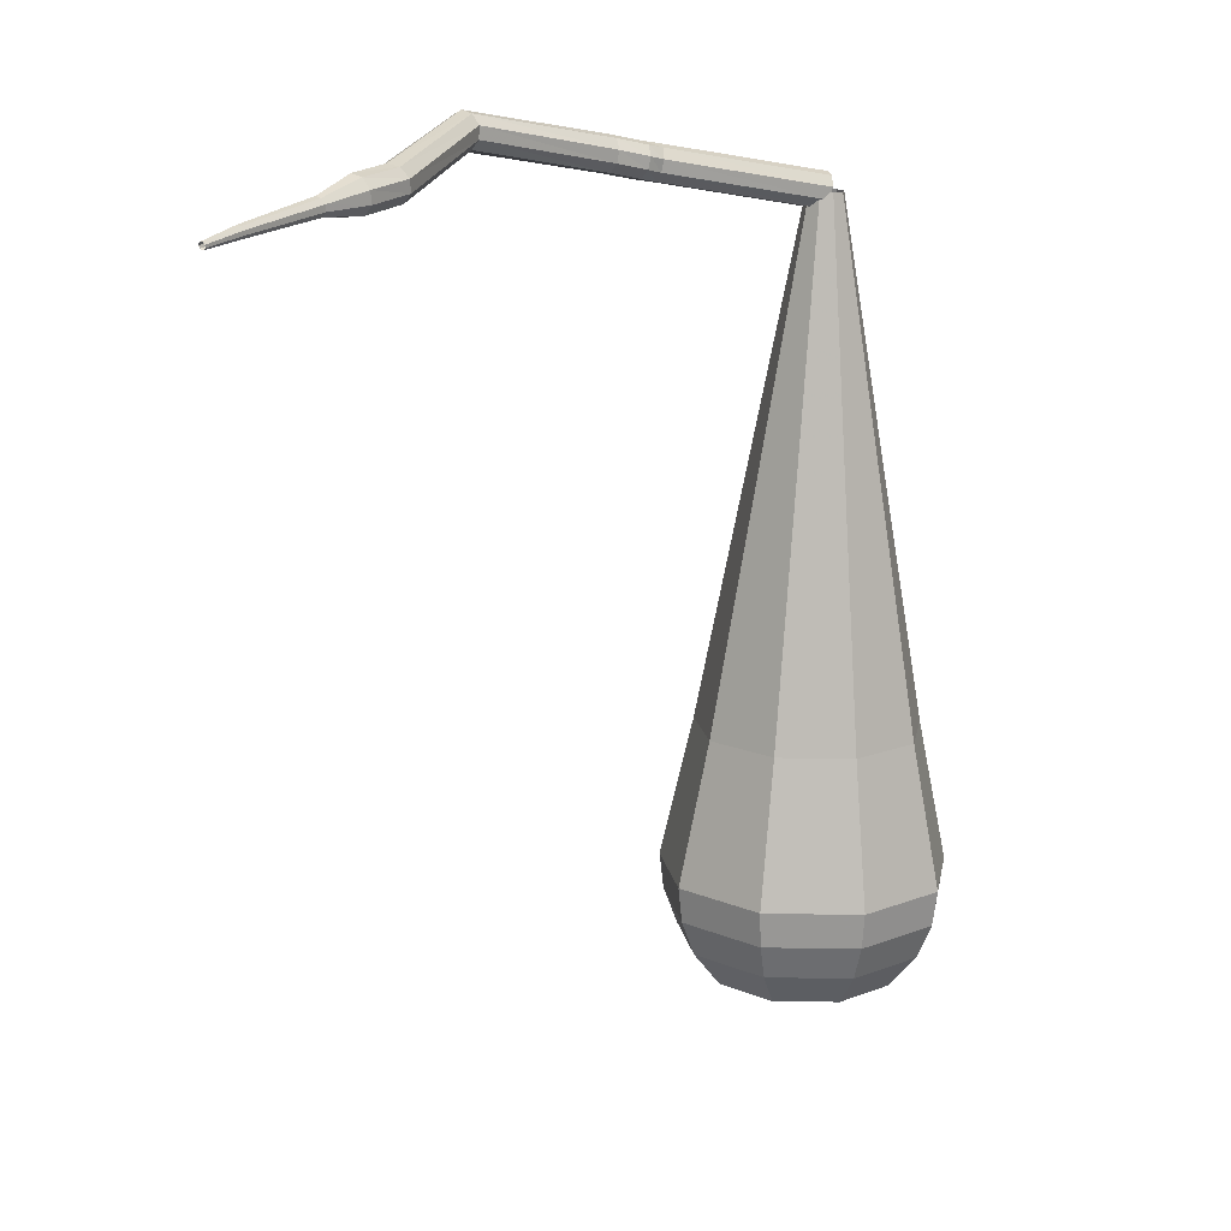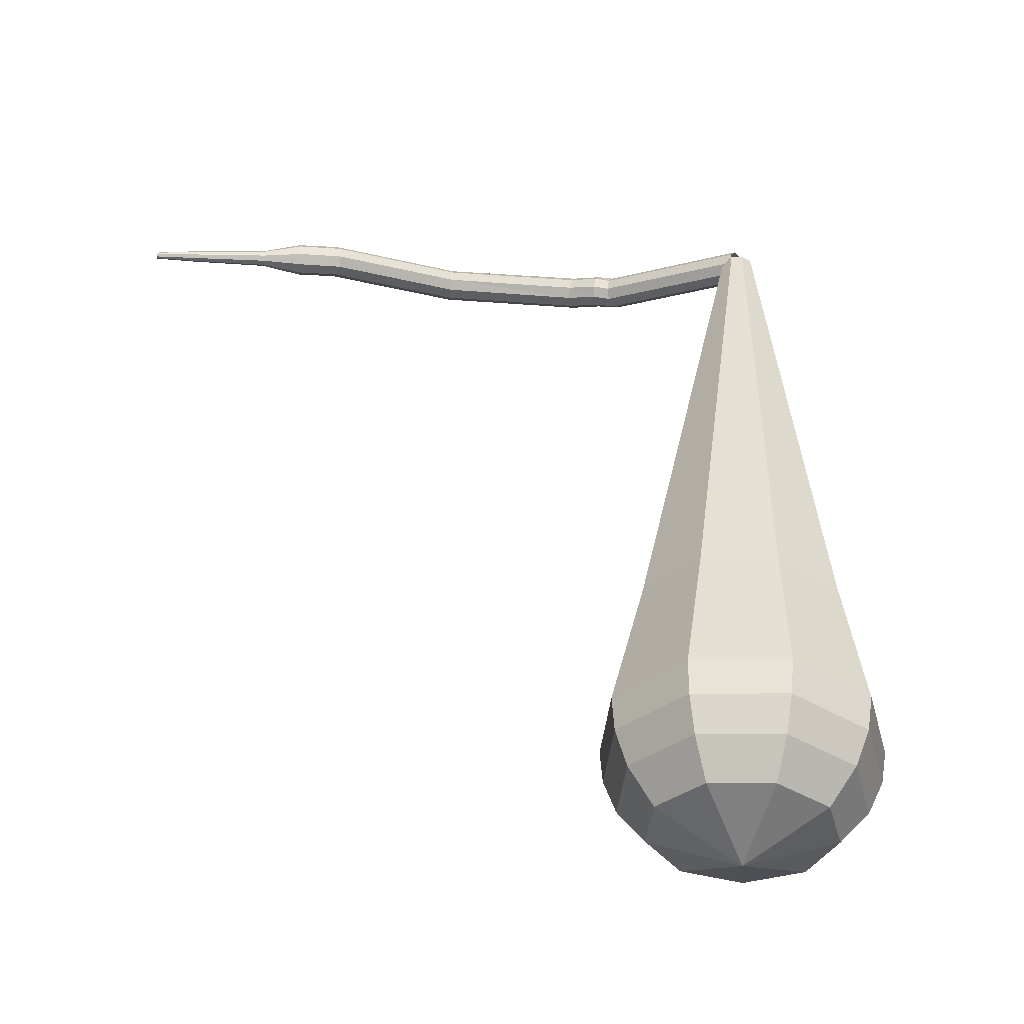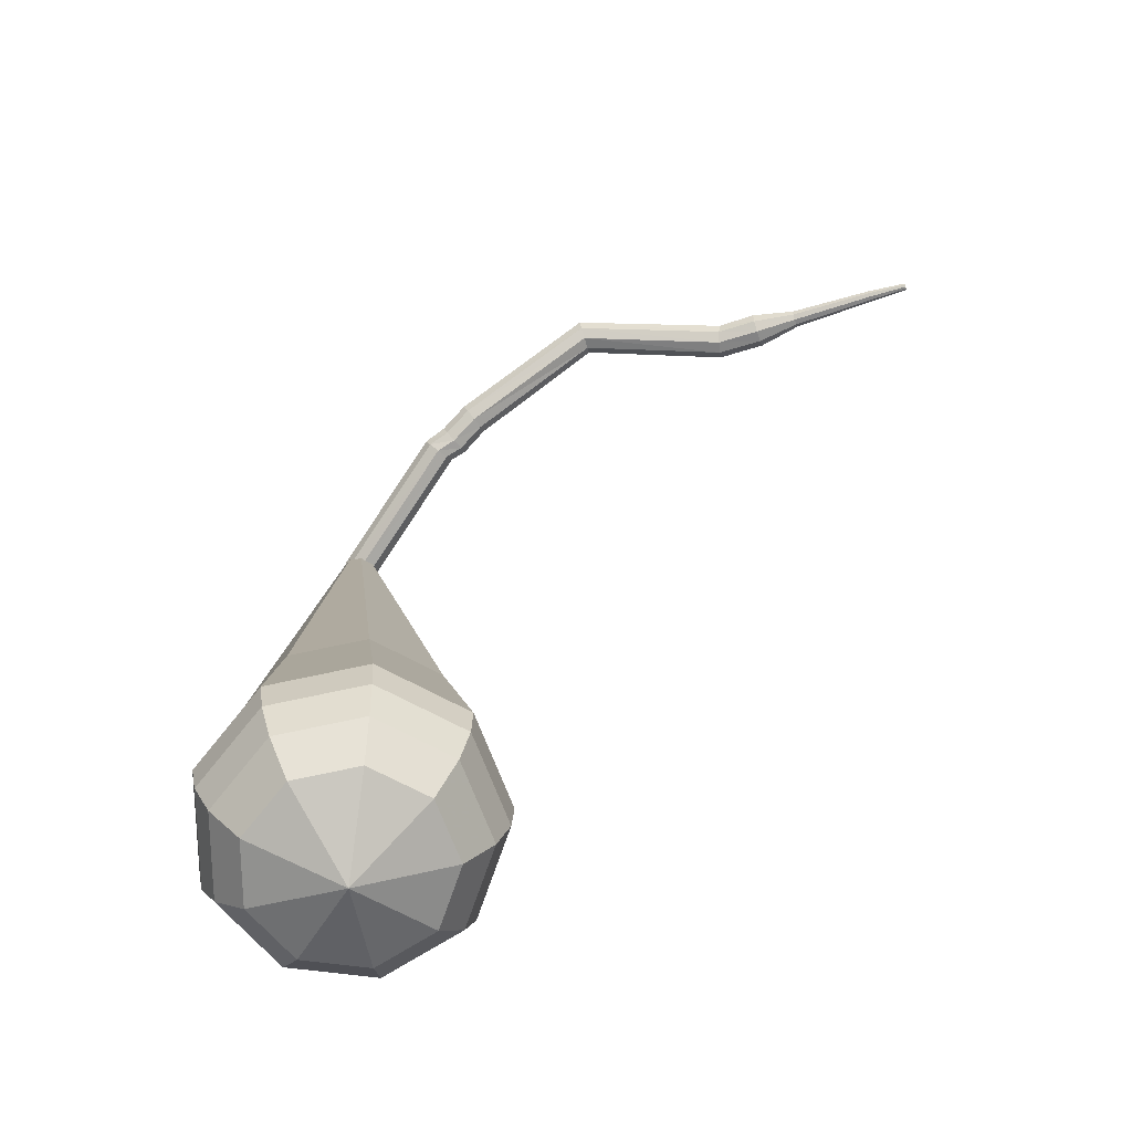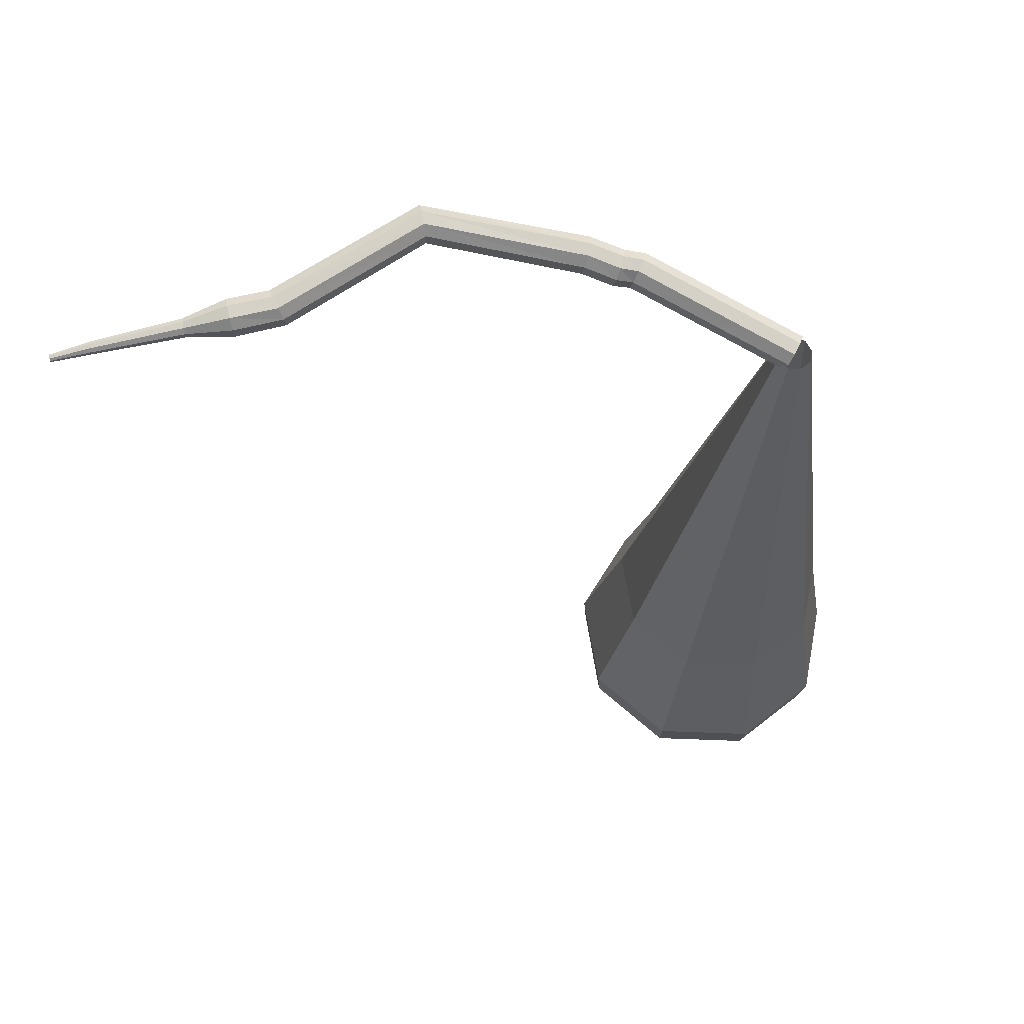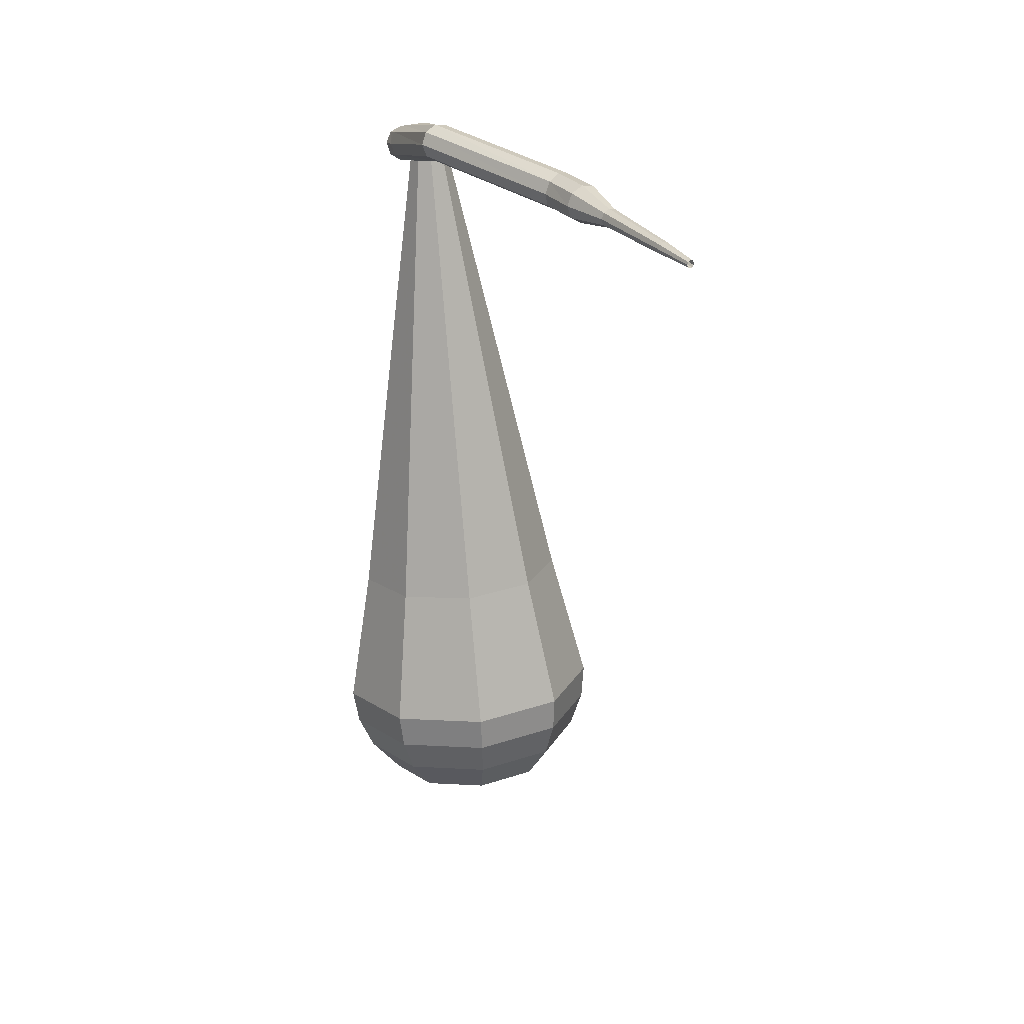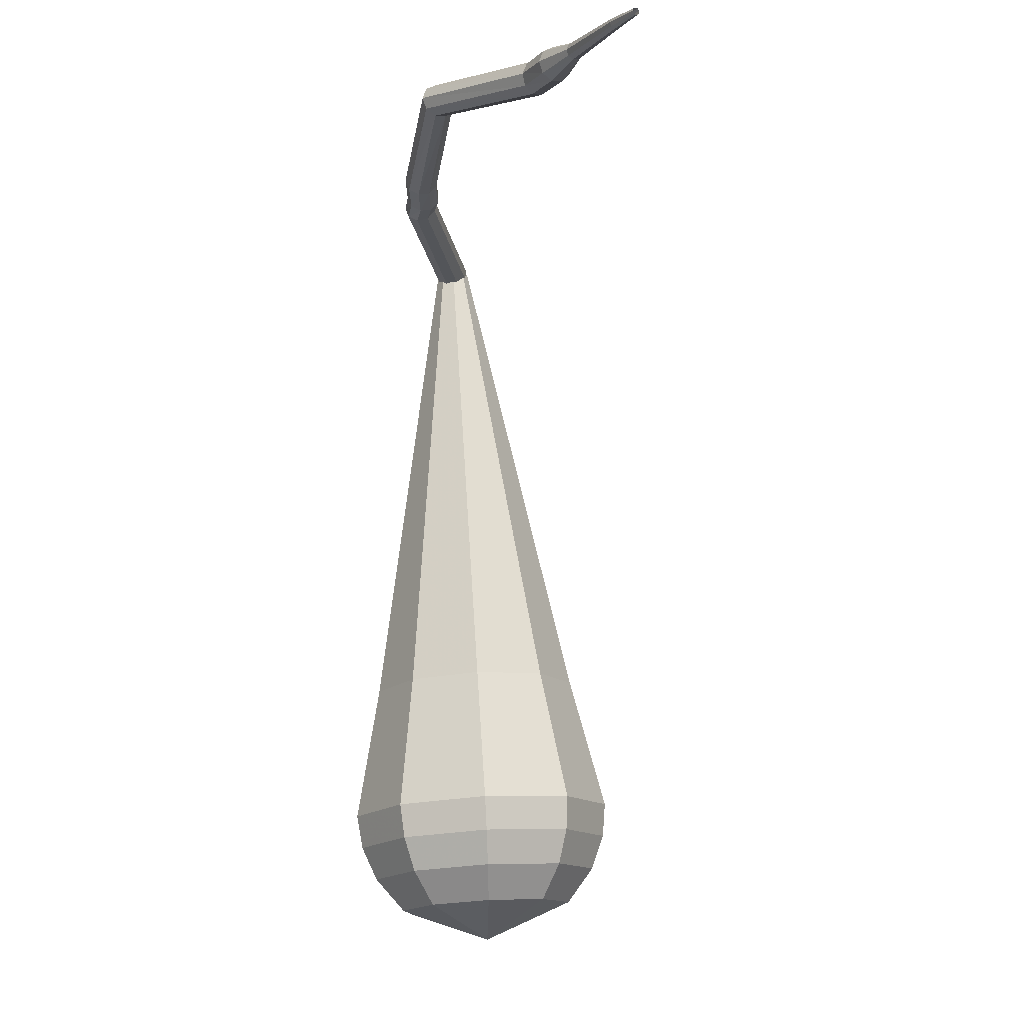
<metadata>
{"format":"obj","ext":"obj","renderer":"f3d","projection":"perspective","resolution":1024,"background":"white","views":[{"elev":18.9,"azim":-6.1,"up":"+Z"},{"elev":-36.7,"azim":38.7,"up":"+Z"},{"elev":-71.8,"azim":-115.5,"up":"+Z"},{"elev":66.6,"azim":34.7,"up":"+Z"},{"elev":22.5,"azim":-74.1,"up":"+Z"},{"elev":-12.6,"azim":-69.1,"up":"+Z"}]}
</metadata>
<code>
g tube1
v 168.6 160.5 102.6
v 168.5 160.2 102
v 168.5 159.6 101.6
v 168.6 158.9 101.8
v 168.8 158.5 102.3
v 168.9 158.5 102.9
v 169 159 103.5
v 168.9 159.7 103.6
v 168.7 160.2 103.2
v 168.6 160.5 102.6
v 159.6 159 104.4
v 159.6 158.8 103.8
v 159.6 158.2 103.4
v 159.8 157.5 103.5
v 160 157.1 104.1
v 160.1 157.2 104.7
v 160.1 157.6 105.2
v 160 158.3 105.4
v 159.8 158.8 105
v 159.6 159 104.4
v 158.5 158.4 104.6
v 158.5 158.1 104
v 158.6 157.6 103.7
v 158.9 156.9 103.8
v 159.2 156.6 104.3
v 159.4 156.7 105
v 159.3 157.1 105.5
v 159 157.7 105.6
v 158.7 158.2 105.3
v 158.5 158.4 104.6
v 156.8 157.8 105.1
v 156.7 157.5 104.4
v 157 157 104.1
v 157.3 156.4 104.2
v 157.6 156.1 104.7
v 157.7 156.1 105.4
v 157.6 156.6 105.9
v 157.3 157.2 106
v 157 157.7 105.7
v 156.8 157.8 105.1
v 149.2 153.4 107
v 149.3 153.2 106.3
v 149.7 152.8 106
v 150.2 152.3 106.1
v 150.6 152.1 106.6
v 150.6 152.1 107.3
v 150.3 152.4 107.8
v 149.8 152.9 107.9
v 149.4 153.3 107.6
v 149.2 153.4 107
v 145.4 145.6 105.7
v 145.6 145.5 105.1
v 146.2 145.3 104.8
v 146.7 144.9 104.9
v 147.1 144.6 105.4
v 147 144.6 106.1
v 146.6 144.7 106.6
v 146 145 106.7
v 145.5 145.4 106.4
v 145.4 145.6 105.7
v 143.8 144 105.6
v 144 143.9 105
v 144.5 143.5 104.6
v 145 143 104.7
v 145.3 142.7 105.3
v 145.2 142.7 105.9
v 144.9 142.9 106.5
v 144.4 143.4 106.6
v 144 143.8 106.2
v 143.8 144 105.6
v 142.5 141.9 105.4
v 142.6 141.9 105.1
v 142.9 141.7 104.9
v 143.1 141.4 105
v 143.3 141.3 105.3
v 143.2 141.2 105.6
v 143.1 141.4 105.9
v 142.8 141.6 105.9
v 142.6 141.8 105.7
v 142.5 141.9 105.4
v 139.3 138.3 105
v 139.4 138.3 104.8
v 139.5 138.2 104.7
v 139.7 138 104.8
v 139.8 137.9 104.9
v 139.8 137.9 105.2
v 139.7 138 105.3
v 139.5 138.1 105.4
v 139.4 138.3 105.3
v 139.3 138.3 105
v 137.9 136.6 104.8
v 138 136.6 104.7
v 138.1 136.5 104.6
v 138.2 136.4 104.6
v 138.2 136.3 104.7
v 138.2 136.3 104.9
v 138.1 136.4 105
v 138 136.5 105
v 137.9 136.6 104.9
v 137.9 136.6 104.8
f 1 2 12
f 12 11 1
f 2 3 13
f 13 12 2
f 3 4 14
f 14 13 3
f 4 5 15
f 15 14 4
f 5 6 16
f 16 15 5
f 6 7 17
f 17 16 6
f 7 8 18
f 18 17 7
f 8 9 19
f 19 18 8
f 9 10 20
f 20 19 9
f 11 12 22
f 22 21 11
f 12 13 23
f 23 22 12
f 13 14 24
f 24 23 13
f 14 15 25
f 25 24 14
f 15 16 26
f 26 25 15
f 16 17 27
f 27 26 16
f 17 18 28
f 28 27 17
f 18 19 29
f 29 28 18
f 19 20 30
f 30 29 19
f 21 22 32
f 32 31 21
f 22 23 33
f 33 32 22
f 23 24 34
f 34 33 23
f 24 25 35
f 35 34 24
f 25 26 36
f 36 35 25
f 26 27 37
f 37 36 26
f 27 28 38
f 38 37 27
f 28 29 39
f 39 38 28
f 29 30 40
f 40 39 29
f 31 32 42
f 42 41 31
f 32 33 43
f 43 42 32
f 33 34 44
f 44 43 33
f 34 35 45
f 45 44 34
f 35 36 46
f 46 45 35
f 36 37 47
f 47 46 36
f 37 38 48
f 48 47 37
f 38 39 49
f 49 48 38
f 39 40 50
f 50 49 39
f 41 42 52
f 52 51 41
f 42 43 53
f 53 52 42
f 43 44 54
f 54 53 43
f 44 45 55
f 55 54 44
f 45 46 56
f 56 55 45
f 46 47 57
f 57 56 46
f 47 48 58
f 58 57 47
f 48 49 59
f 59 58 48
f 49 50 60
f 60 59 49
f 51 52 62
f 62 61 51
f 52 53 63
f 63 62 52
f 53 54 64
f 64 63 53
f 54 55 65
f 65 64 54
f 55 56 66
f 66 65 55
f 56 57 67
f 67 66 56
f 57 58 68
f 68 67 57
f 58 59 69
f 69 68 58
f 59 60 70
f 70 69 59
f 61 62 72
f 72 71 61
f 62 63 73
f 73 72 62
f 63 64 74
f 74 73 63
f 64 65 75
f 75 74 64
f 65 66 76
f 76 75 65
f 66 67 77
f 77 76 66
f 67 68 78
f 78 77 67
f 68 69 79
f 79 78 68
f 69 70 80
f 80 79 69
f 71 72 82
f 82 81 71
f 72 73 83
f 83 82 72
f 73 74 84
f 84 83 73
f 74 75 85
f 85 84 74
f 75 76 86
f 86 85 75
f 76 77 87
f 87 86 76
f 77 78 88
f 88 87 77
f 78 79 89
f 89 88 78
f 79 80 90
f 90 89 79
f 81 82 92
f 92 91 81
f 82 83 93
f 93 92 82
f 83 84 94
f 94 93 83
f 84 85 95
f 95 94 84
f 85 86 96
f 96 95 85
f 86 87 97
f 97 96 86
f 87 88 98
f 98 97 87
f 88 89 99
f 99 98 88
f 89 90 100
f 100 99 89
v 167.8 159.7 102.6
v 168.2 160.3 102.6
v 168.8 160.5 102.5
v 169.4 160.2 102.5
v 169.7 159.5 102.6
v 169.5 158.9 102.6
v 169 158.5 102.7
v 168.3 158.6 102.7
v 167.8 159.1 102.6
v 167.8 159.7 102.6
v 162.2 159.3 73.98
v 164.7 162.7 73.7
v 168.8 163.7 73.55
v 172.7 161.8 73.6
v 174.4 157.9 73.83
v 173.2 153.8 74.13
v 169.6 151.5 74.36
v 165.4 151.9 74.41
v 162.4 155 74.26
v 162.2 159.3 73.98
v 161.7 159.3 71.99
v 164.4 163 71.68
v 168.9 164 71.52
v 173 162 71.58
v 174.8 157.8 71.83
v 173.5 153.4 72.15
v 169.7 150.9 72.39
v 165.2 151.4 72.45
v 162 154.7 72.29
v 161.7 159.3 71.99
v 161.2 159.3 69.99
v 164.1 163.2 69.67
v 168.9 164.3 69.5
v 173.2 162.2 69.56
v 175.2 157.7 69.82
v 173.8 153 70.16
v 169.8 150.4 70.42
v 164.9 150.9 70.48
v 161.6 154.4 70.31
v 161.2 159.3 69.99
v 160.8 159.3 68
v 163.8 163.4 67.65
v 168.9 164.6 67.47
v 173.5 162.3 67.54
v 175.6 157.6 67.81
v 174.1 152.7 68.18
v 169.8 149.8 68.45
v 164.7 150.4 68.52
v 161.1 154.1 68.34
v 160.8 159.3 68
v 160.3 159.3 66
v 163.6 163.6 65.64
v 168.9 164.9 65.45
v 173.8 162.5 65.51
v 176 157.5 65.81
v 174.4 152.3 66.19
v 169.9 149.2 66.49
v 164.5 149.9 66.55
v 160.7 153.8 66.36
v 160.3 159.3 66
v 160.5 159 64
v 163.7 163.3 63.66
v 168.8 164.5 63.47
v 173.6 162.2 63.54
v 175.7 157.3 63.82
v 174.2 152.3 64.19
v 169.8 149.4 64.47
v 164.5 149.9 64.54
v 160.9 153.8 64.35
v 160.5 159 64
v 161.3 158.7 62.01
v 164.1 162.5 61.7
v 168.7 163.6 61.53
v 172.9 161.5 61.59
v 174.8 157.2 61.84
v 173.5 152.6 62.18
v 169.6 150 62.43
v 164.8 150.5 62.49
v 161.6 154 62.32
v 161.3 158.7 62.01
v 162.8 158.1 60.01
v 164.9 161 59.78
v 168.5 161.8 59.65
v 171.7 160.2 59.69
v 173.2 156.9 59.89
v 172.1 153.5 60.14
v 169.1 151.5 60.34
v 165.5 151.9 60.38
v 163 154.5 60.25
v 162.8 158.1 60.01
v 167.8 156.5 58.02
v 167.8 156.5 58.02
v 167.8 156.5 58.02
v 167.8 156.5 58.02
v 167.8 156.5 58.02
v 167.8 156.5 58.02
v 167.8 156.5 58.02
v 167.8 156.5 58.02
v 167.8 156.5 58.02
v 167.8 156.5 58.02
f 101 102 112
f 112 111 101
f 102 103 113
f 113 112 102
f 103 104 114
f 114 113 103
f 104 105 115
f 115 114 104
f 105 106 116
f 116 115 105
f 106 107 117
f 117 116 106
f 107 108 118
f 118 117 107
f 108 109 119
f 119 118 108
f 109 110 120
f 120 119 109
f 111 112 122
f 122 121 111
f 112 113 123
f 123 122 112
f 113 114 124
f 124 123 113
f 114 115 125
f 125 124 114
f 115 116 126
f 126 125 115
f 116 117 127
f 127 126 116
f 117 118 128
f 128 127 117
f 118 119 129
f 129 128 118
f 119 120 130
f 130 129 119
f 121 122 132
f 132 131 121
f 122 123 133
f 133 132 122
f 123 124 134
f 134 133 123
f 124 125 135
f 135 134 124
f 125 126 136
f 136 135 125
f 126 127 137
f 137 136 126
f 127 128 138
f 138 137 127
f 128 129 139
f 139 138 128
f 129 130 140
f 140 139 129
f 131 132 142
f 142 141 131
f 132 133 143
f 143 142 132
f 133 134 144
f 144 143 133
f 134 135 145
f 145 144 134
f 135 136 146
f 146 145 135
f 136 137 147
f 147 146 136
f 137 138 148
f 148 147 137
f 138 139 149
f 149 148 138
f 139 140 150
f 150 149 139
f 141 142 152
f 152 151 141
f 142 143 153
f 153 152 142
f 143 144 154
f 154 153 143
f 144 145 155
f 155 154 144
f 145 146 156
f 156 155 145
f 146 147 157
f 157 156 146
f 147 148 158
f 158 157 147
f 148 149 159
f 159 158 148
f 149 150 160
f 160 159 149
f 151 152 162
f 162 161 151
f 152 153 163
f 163 162 152
f 153 154 164
f 164 163 153
f 154 155 165
f 165 164 154
f 155 156 166
f 166 165 155
f 156 157 167
f 167 166 156
f 157 158 168
f 168 167 157
f 158 159 169
f 169 168 158
f 159 160 170
f 170 169 159
f 161 162 172
f 172 171 161
f 162 163 173
f 173 172 162
f 163 164 174
f 174 173 163
f 164 165 175
f 175 174 164
f 165 166 176
f 176 175 165
f 166 167 177
f 177 176 166
f 167 168 178
f 178 177 167
f 168 169 179
f 179 178 168
f 169 170 180
f 180 179 169
f 171 172 182
f 182 181 171
f 172 173 183
f 183 182 172
f 173 174 184
f 184 183 173
f 174 175 185
f 185 184 174
f 175 176 186
f 186 185 175
f 176 177 187
f 187 186 176
f 177 178 188
f 188 187 177
f 178 179 189
f 189 188 178
f 179 180 190
f 190 189 179
f 181 182 192
f 192 191 181
f 182 183 193
f 193 192 182
f 183 184 194
f 194 193 183
f 184 185 195
f 195 194 184
f 185 186 196
f 196 195 185
f 186 187 197
f 197 196 186
f 187 188 198
f 198 197 187
f 188 189 199
f 199 198 188
f 189 190 200
f 200 199 189
g

</code>
